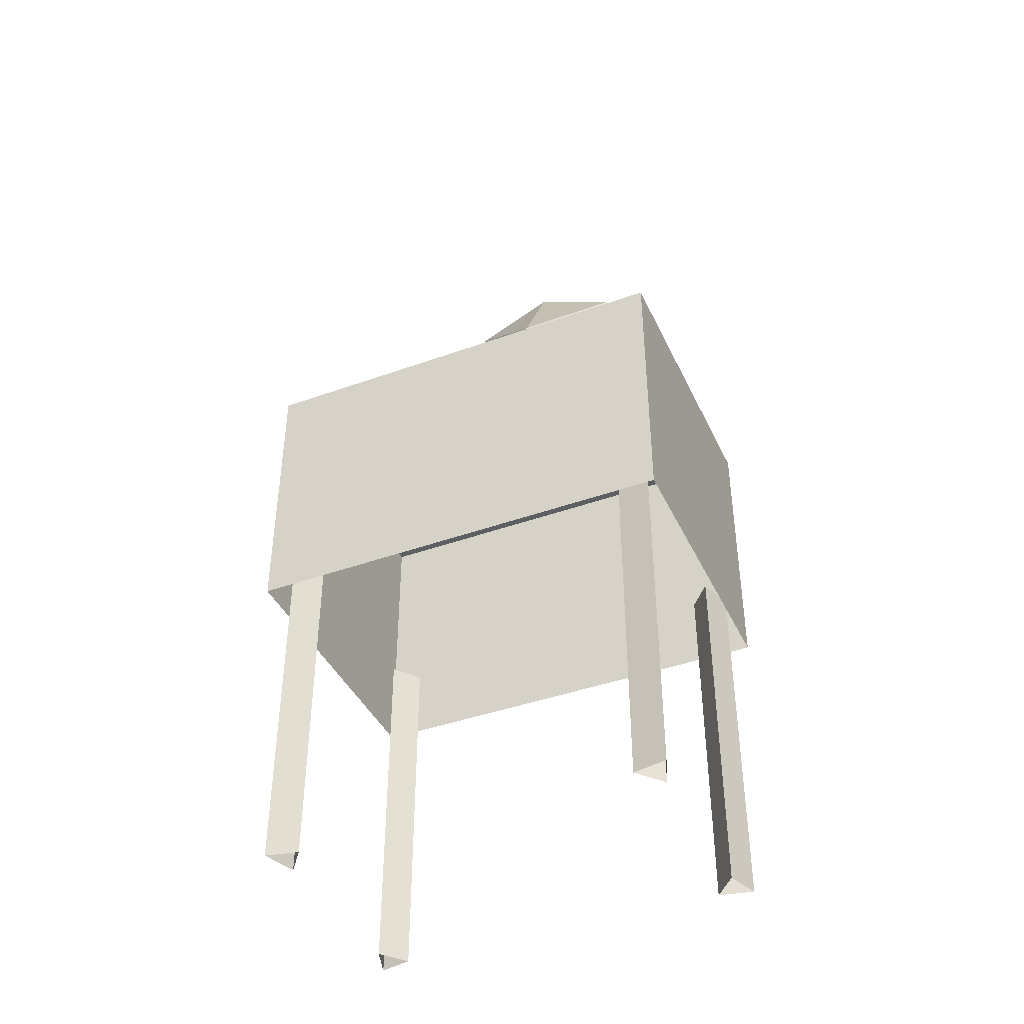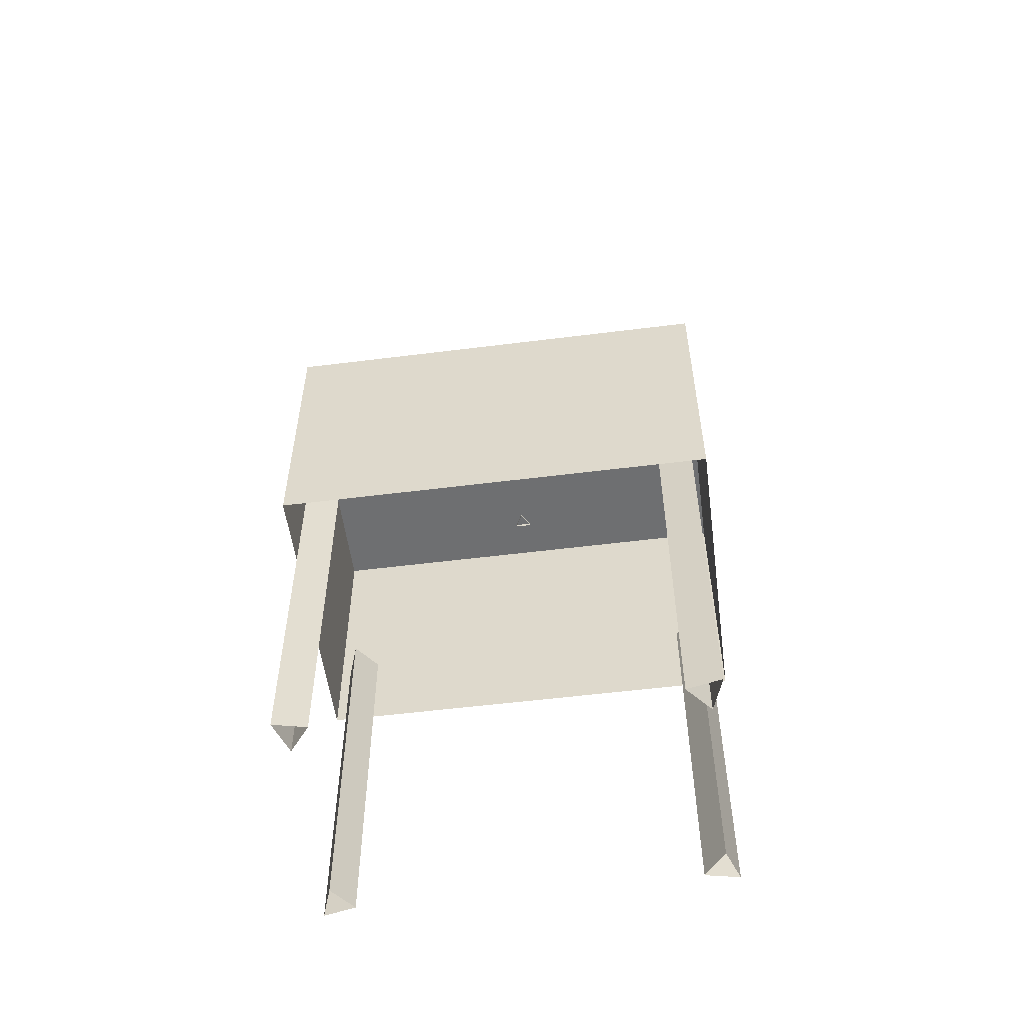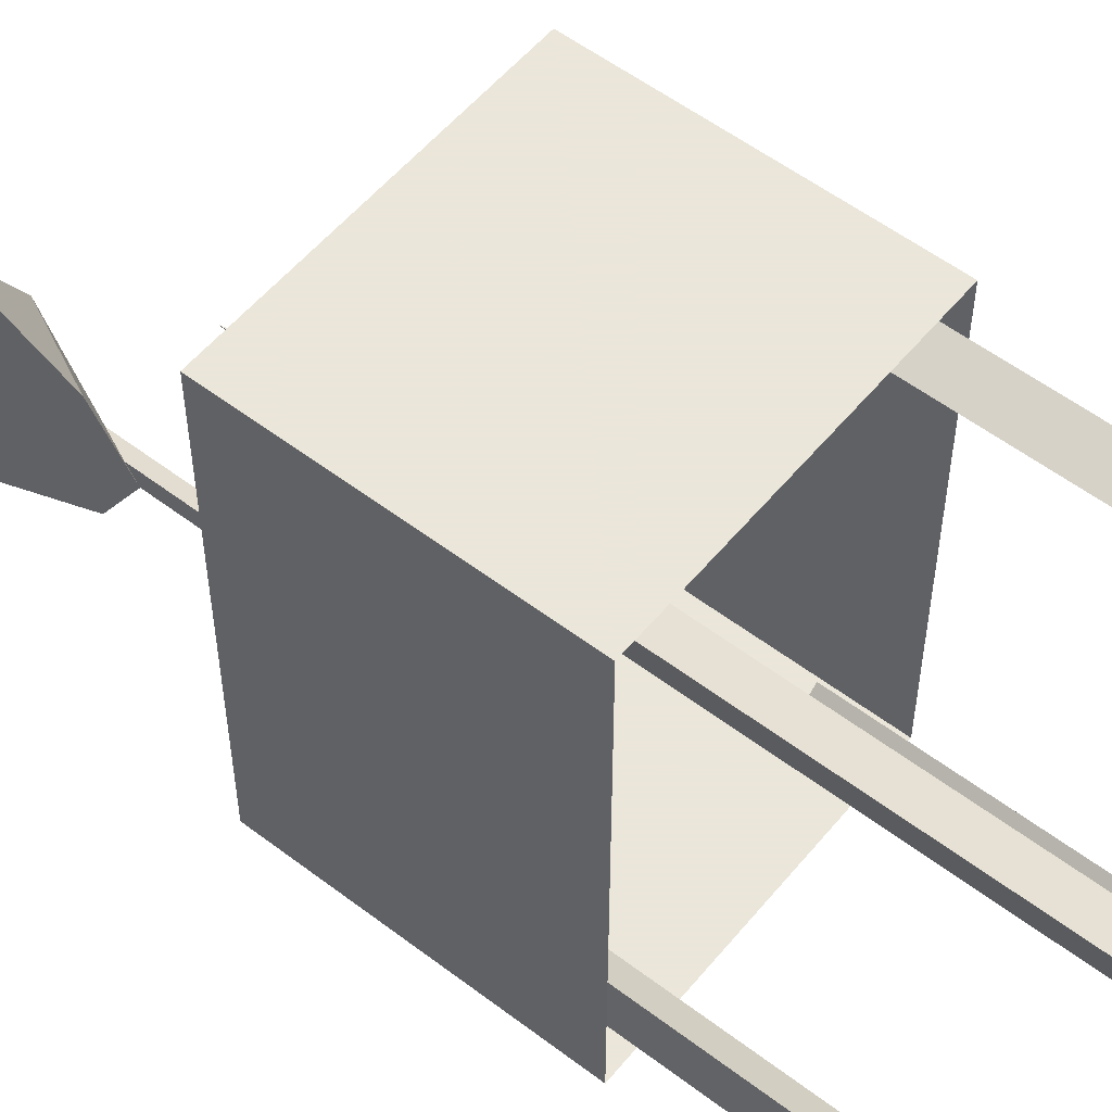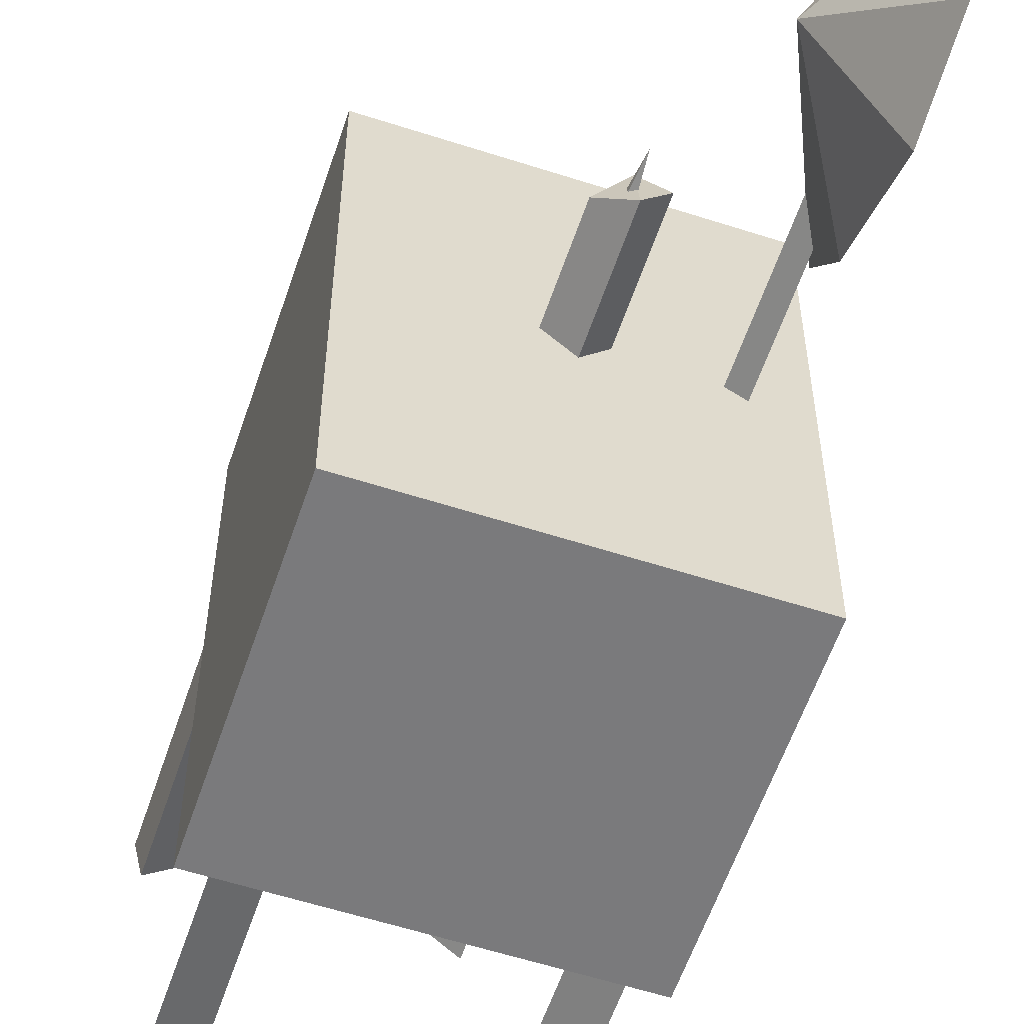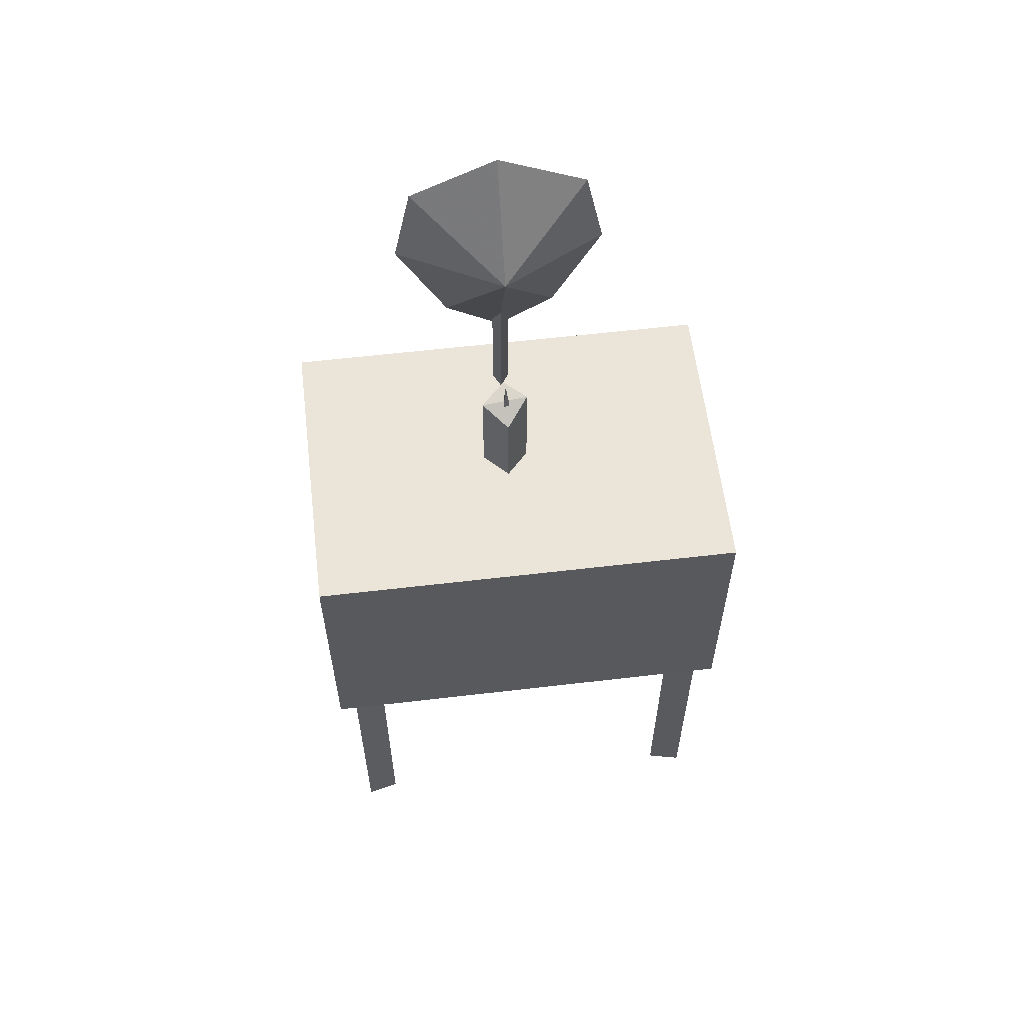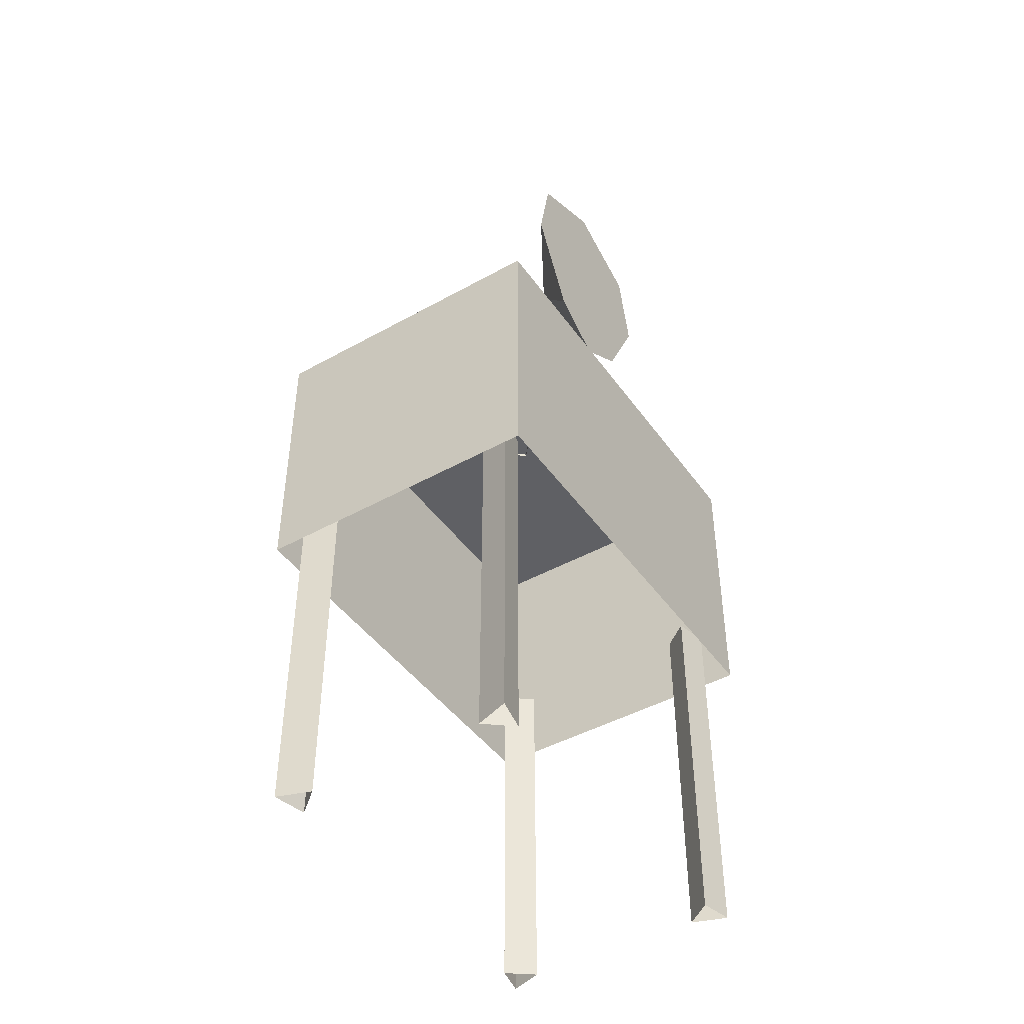
<metadata>
{"format":"obj","ext":"obj","renderer":"f3d","projection":"perspective","resolution":1024,"background":"white","views":[{"elev":-41.5,"azim":113.6,"up":"+Y"},{"elev":-54.6,"azim":97.6,"up":"+Y"},{"elev":55.0,"azim":-51.2,"up":"+Z"},{"elev":-58.2,"azim":161.5,"up":"+Z"},{"elev":59.2,"azim":83.1,"up":"+Y"},{"elev":-44.6,"azim":-147.0,"up":"+Y"}]}
</metadata>
<code>
g Object
v -0.3906 0.793 -0.5742
v 0.3906 0.793 -0.5742
v -0.3906 1.52 -0.5742
v 0.3906 1.52 -0.5742
v -0.3906 1.52 0.5703
v 0.3906 1.52 0.5703
v -0.3906 0.793 0.5703
v 0.3906 0.793 0.5703
v 0 1.512 0.0781
v -0.0547 1.512 0.0156
v 0 1.512 -0.043
v 0.0625 1.512 0.0156
v 0 1.781 0.0781
v -0.0547 1.801 0.0156
v 0 1.801 -0.043
v 0.0625 1.754 0.0156
v -0.2773 1.512 0.0195
v -0.2773 1.512 -0.0234
v -0.2383 1.512 0
v -0.2773 2.102 0.0195
v -0.2773 2.102 -0.0234
v -0.2383 2.102 0
v -0.2891 1.848 -0.1484
v -0.2891 2.324 -0.2305
v -0.2891 2.324 0.2266
v -0.2891 1.848 0.1445
v -0.125 2.129 0
v -0.2891 1.754 0
v -0.2891 2.102 0.2734
v -0.2891 2.43 0
v -0.2891 2.102 -0.2773
v 0.0039 1.859 0.0156
v -0.0039 1.762 0.0039
v -0.0039 1.762 0.0234
v 0.0156 1.762 0.0234
v 0.0156 1.762 0.0039
v 0.3125 -0.0273 0.4414
v 0.2422 -0.0273 0.4961
v 0.3125 0.9297 0.4414
v 0.2422 0.9297 0.4961
v 0.332 0.9297 0.5273
v 0.332 -0.0273 0.5273
v 0.3125 -0.0273 -0.4492
v 0.2422 -0.0273 -0.5078
v 0.3125 0.9297 -0.4492
v 0.2422 0.9297 -0.5078
v 0.332 0.9297 -0.5391
v 0.332 -0.0273 -0.5391
v -0.3086 -0.0273 0.4414
v -0.2383 -0.0273 0.4961
v -0.3086 0.9297 0.4414
v -0.2383 0.9297 0.4961
v -0.3281 0.9297 0.5273
v -0.3281 -0.0273 0.5273
v -0.3086 -0.0273 -0.4492
v -0.2383 -0.0273 -0.5078
v -0.3086 0.9297 -0.4492
v -0.2383 0.9297 -0.5078
v -0.3281 0.9297 -0.5391
v -0.3281 -0.0273 -0.5391
f 3 2 1
f 3 4 2
f 5 4 3
f 5 6 4
f 7 6 5
f 7 8 6
f 4 8 2
f 4 6 8
f 5 1 7
f 5 3 1
f 9 14 10
f 13 14 9
f 14 11 10
f 14 15 11
f 15 12 11
f 15 16 12
f 12 13 9
f 16 13 12
f 15 13 16
f 15 14 13
f 20 18 17
f 20 21 18
f 21 19 18
f 21 22 19
f 22 17 19
f 22 20 17
f 30 24 31
f 27 26 28
f 27 29 26
f 25 27 30
f 27 25 29
f 23 27 28
f 23 31 27
f 25 30 29
f 26 30 28
f 29 30 26
f 30 23 28
f 30 31 23
f 27 24 30
f 31 24 27
f 32 33 34
f 34 35 32
f 32 35 36
f 32 36 33
f 38 39 37
f 38 40 39
f 41 37 39
f 41 42 37
f 42 40 38
f 42 41 40
f 45 44 43
f 45 46 44
f 43 47 45
f 43 48 47
f 46 48 44
f 46 47 48
f 51 50 49
f 51 52 50
f 49 53 51
f 49 54 53
f 52 54 50
f 52 53 54
f 56 57 55
f 56 58 57
f 59 55 57
f 59 60 55
f 60 58 56
f 60 59 58

</code>
